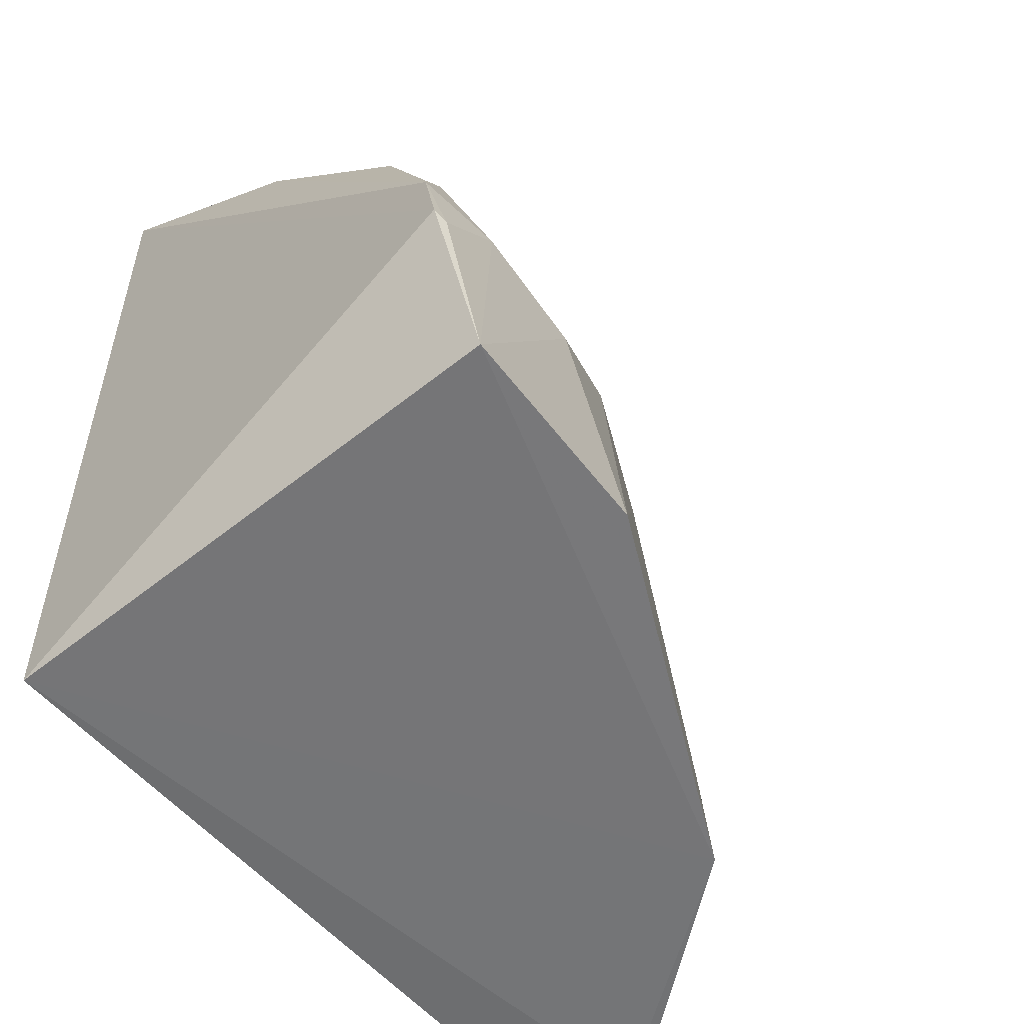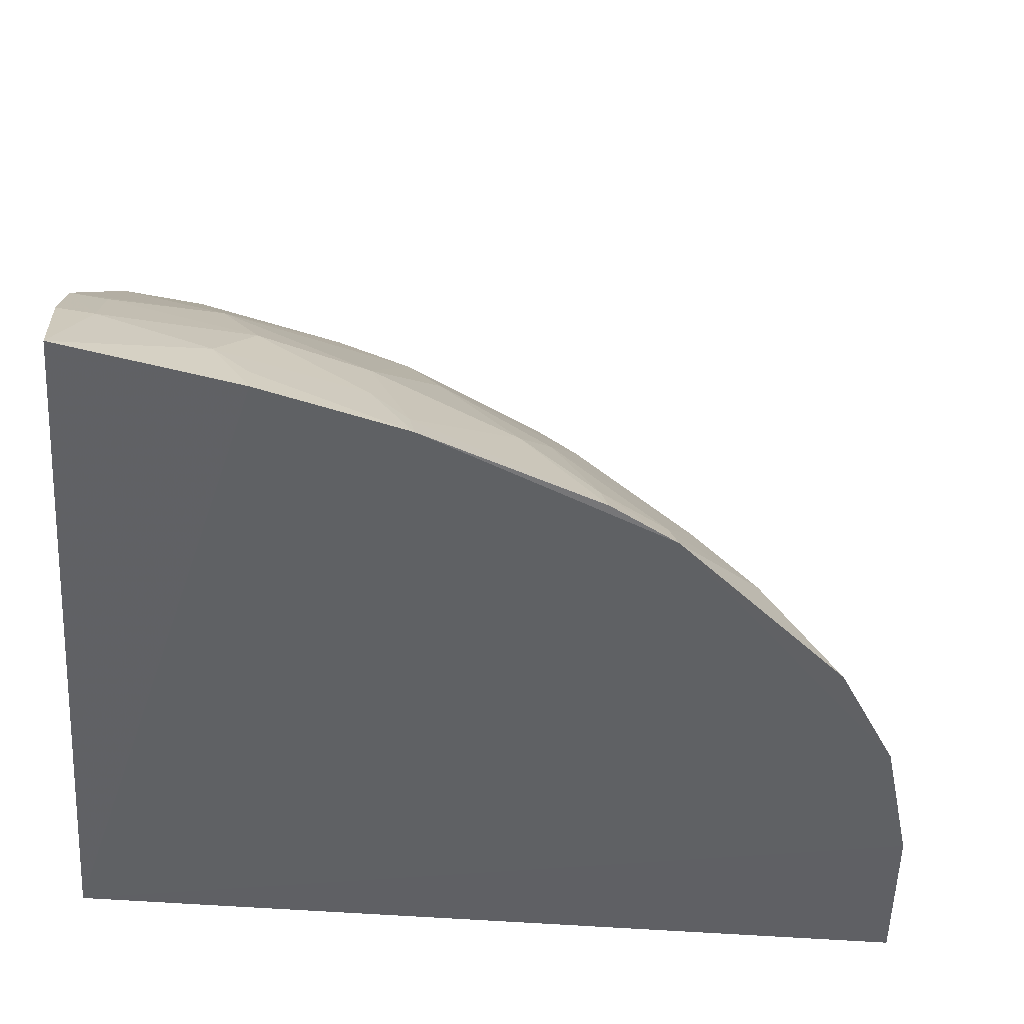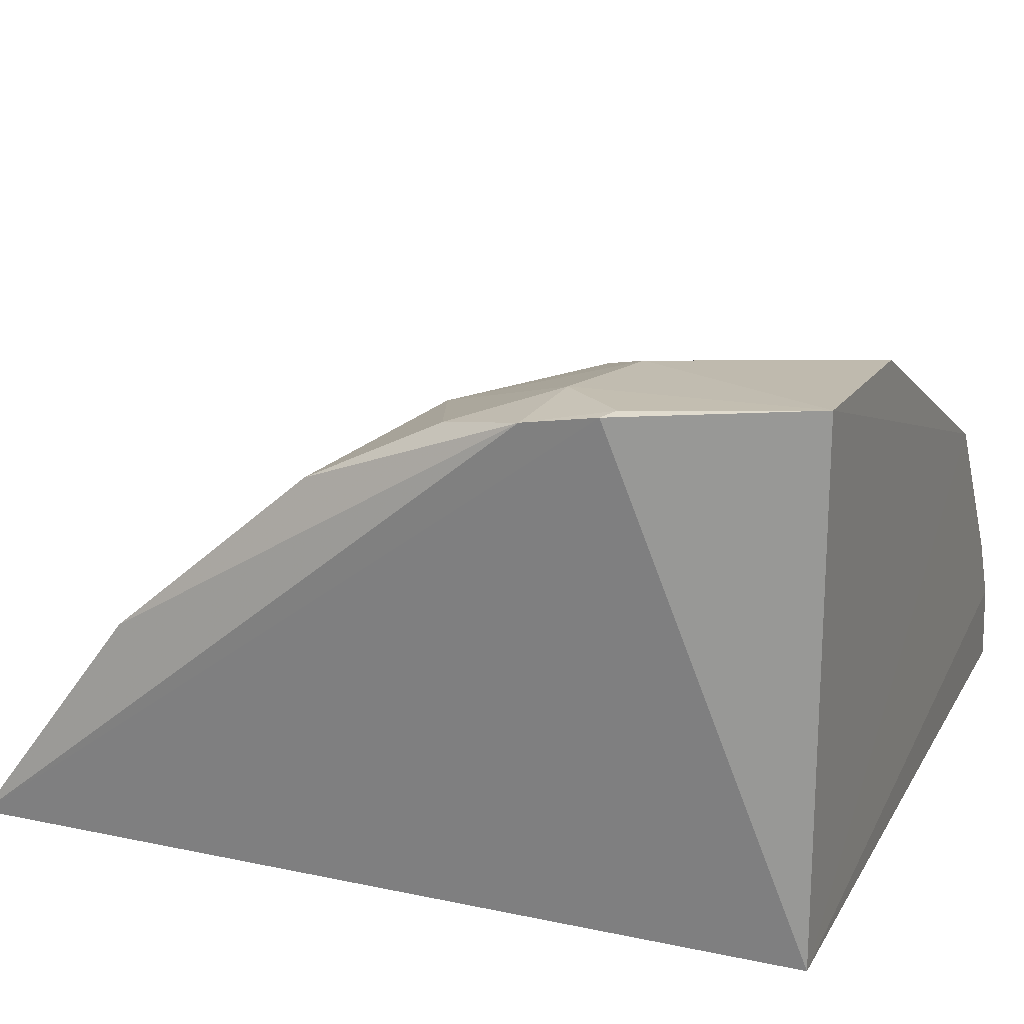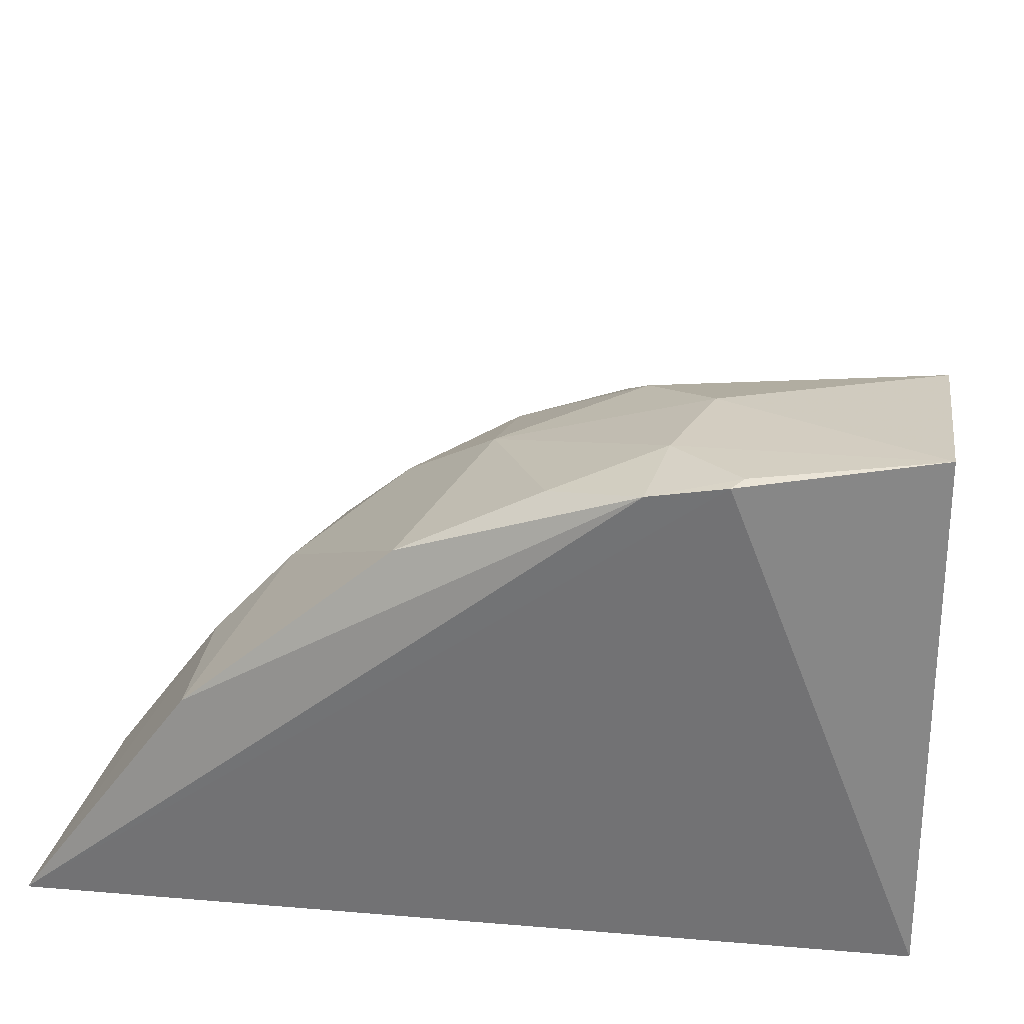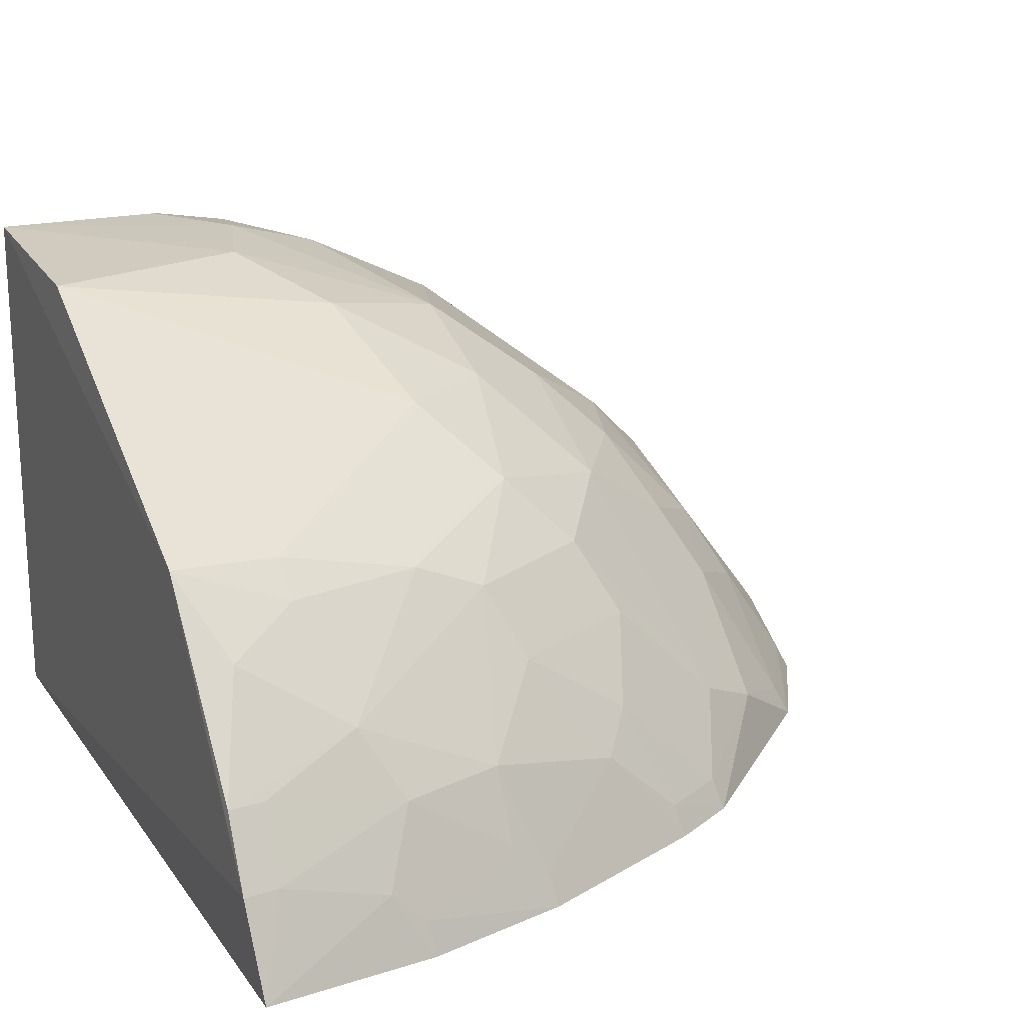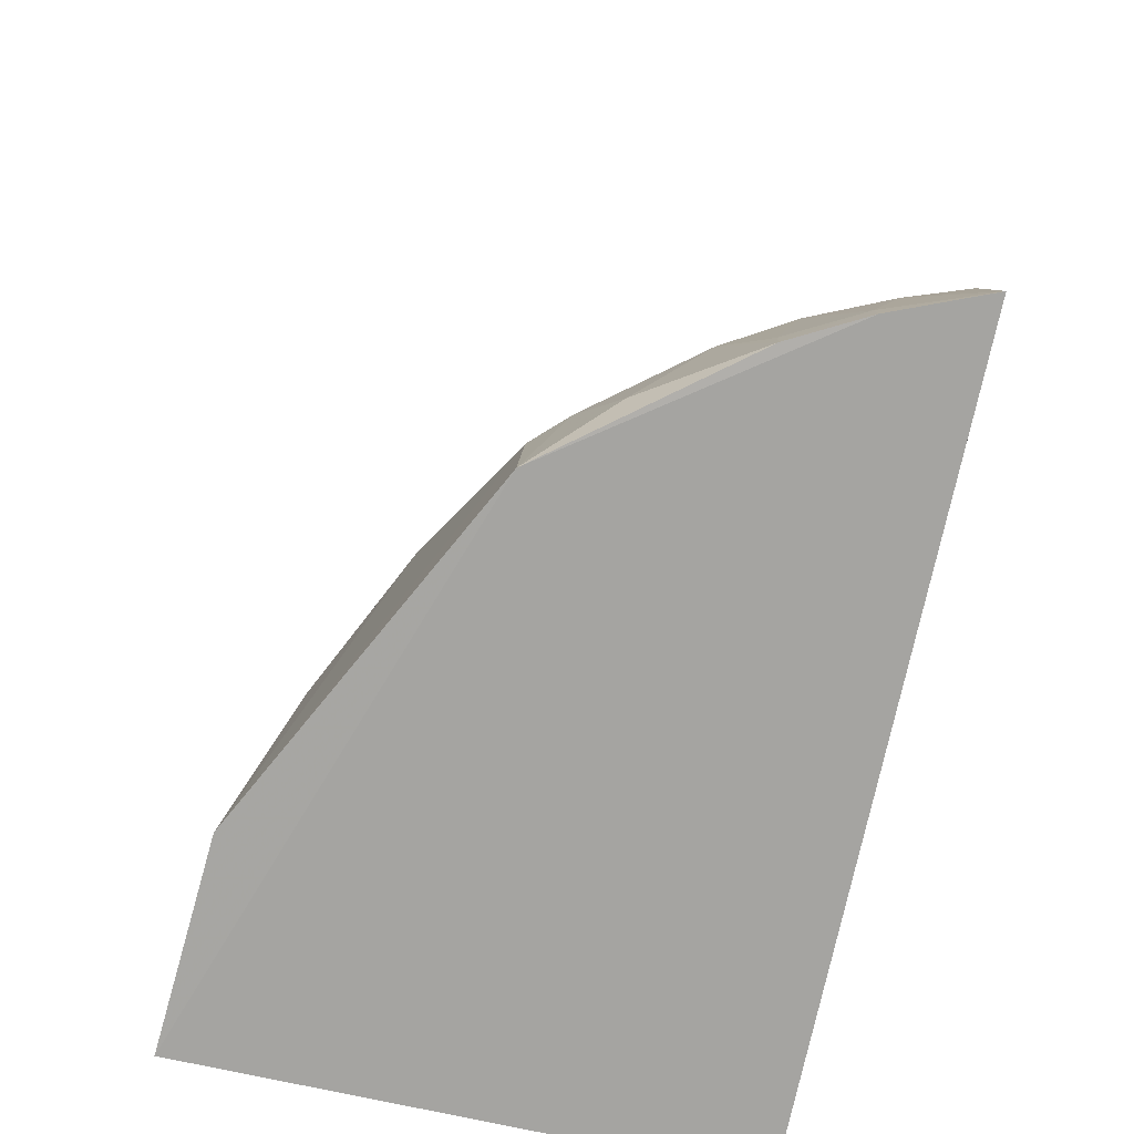
<metadata>
{"format":"obj","ext":"obj","renderer":"f3d","projection":"perspective","resolution":1024,"background":"white","views":[{"elev":-56.1,"azim":-49.6,"up":"+Y"},{"elev":-46.9,"azim":85.5,"up":"+Z"},{"elev":20.4,"azim":-68.0,"up":"+Z"},{"elev":28.4,"azim":-82.1,"up":"+Z"},{"elev":20.8,"azim":64.5,"up":"+Z"},{"elev":-73.7,"azim":78.1,"up":"+Y"}]}
</metadata>
<code>
v 0.2411 -0.01974 0.3879
v 0.3282 -0.01874 0.2495
v 0.2083 0.2533 0.2683
v 0.01183 0.3392 0.2465
v 0.01147 -0.01855 0.25
v 0.2547 0.215 0.2422
v 0.08345 0.1555 0.4288
v 0.3133 -0.02052 0.287
v 0.1414 0.3162 0.2422
v 0.3165 0.05371 0.2452
v 0.2369 0.1107 0.3572
v 0.013 -0.01773 0.4669
v 0.1861 0.2891 0.2428
v 0.1241 0.2241 0.3698
v 0.08408 0.3325 0.2429
v 0.3008 0.1132 0.2439
v 0.3104 0.0382 0.2723
v 0.2214 0.1808 0.327
v 0.2815 0.03743 0.3293
v 0.1683 0.1115 0.4134
v 0.01226 0.1832 0.4164
v 0.139 0.2822 0.2961
v 0.2654 0.1542 0.2842
v 0.3116 -0.006023 0.2869
v 0.312 0.05248 0.2587
v 0.2217 0.2256 0.2827
v 0.1667 0.1948 0.3694
v 0.2516 0.02454 0.3718
v 0.281 0.0957 0.3004
v 0.09755 -0.0176 0.461
v 0.02616 0.0832 0.4598
v -0.006069 0.05943 0.4607
v 0.06985 0.2686 0.342
v 0.1395 0.3107 0.2535
v 0.1656 0.2532 0.3117
v 0.2709 0.1868 0.2433
v 0.2516 0.1236 0.3288
v 0.2499 0.1678 0.2979
v 0.298 -0.01993 0.3153
v 0.2944 0.05254 0.3011
v 0.2498 0.2117 0.2547
v 0.1113 0.1948 0.3987
v 0.1946 0.1396 0.3842
v 0.207 0.1663 0.3563
v 0.237 0.0813 0.3703
v 0.2389 0.02389 0.3852
v 0.2957 0.1113 0.2567
v 0.1106 0.09791 0.4431
v 0.01258 0.1265 0.4451
v 0.06886 0.06906 0.4591
v -0.005523 0.08962 0.455
v -0.001063 0.05479 0.4623
v 0.01318 0.2684 0.3425
v 0.1244 0.2667 0.3258
v 0.06939 0.3115 0.2835
v 0.1825 0.2836 0.2547
v 0.1124 0.3115 0.2688
v 0.1514 0.2375 0.3408
v 0.2659 0.1842 0.2559
v 0.2965 -0.005362 0.3148
v 0.2673 -0.004988 0.3575
v 0.2942 0.09627 0.2717
v 0.1389 0.153 0.4121
v 0.08365 0.2388 0.3704
f 8 5 2
f 8 1 5
f 9 6 5
f 10 2 5
f 12 5 1
f 13 3 6
f 13 6 9
f 15 9 5
f 15 5 4
f 16 10 5
f 16 5 6
f 17 2 10
f 24 8 2
f 24 2 17
f 25 17 10
f 25 10 16
f 29 11 19
f 30 12 1
f 32 4 5
f 32 5 12
f 34 13 9
f 35 27 26
f 35 26 3
f 36 16 6
f 37 18 11
f 37 29 23
f 37 11 29
f 38 37 23
f 38 18 37
f 38 26 18
f 39 8 24
f 39 1 8
f 40 24 17
f 40 29 19
f 41 6 3
f 41 3 26
f 41 26 38
f 42 27 14
f 42 21 7
f 44 18 26
f 44 26 27
f 44 27 43
f 44 43 11
f 44 11 18
f 45 28 19
f 45 19 11
f 45 11 43
f 45 43 20
f 46 1 28
f 46 30 1
f 46 20 30
f 46 45 20
f 46 28 45
f 47 23 29
f 47 36 23
f 47 16 36
f 48 30 20
f 49 31 7
f 49 7 21
f 50 31 12
f 50 12 30
f 50 30 48
f 50 48 7
f 50 7 31
f 51 4 32
f 51 49 21
f 51 31 49
f 52 32 12
f 52 12 31
f 52 51 32
f 52 31 51
f 53 33 4
f 53 51 21
f 53 4 51
f 54 35 22
f 55 15 4
f 55 4 33
f 56 34 22
f 56 13 34
f 56 22 35
f 56 35 3
f 56 3 13
f 57 34 9
f 57 9 15
f 57 15 55
f 57 54 22
f 57 22 34
f 57 55 33
f 57 33 54
f 58 14 27
f 58 27 35
f 58 54 14
f 58 35 54
f 59 38 23
f 59 23 36
f 59 41 38
f 59 36 6
f 59 6 41
f 60 39 24
f 60 19 39
f 60 40 19
f 60 24 40
f 61 39 19
f 61 19 28
f 61 28 1
f 61 1 39
f 62 25 16
f 62 16 47
f 62 47 29
f 62 29 40
f 62 40 17
f 62 17 25
f 63 42 7
f 63 27 42
f 63 43 27
f 63 20 43
f 63 48 20
f 63 7 48
f 64 42 14
f 64 21 42
f 64 53 21
f 64 33 53
f 64 54 33
f 64 14 54

</code>
